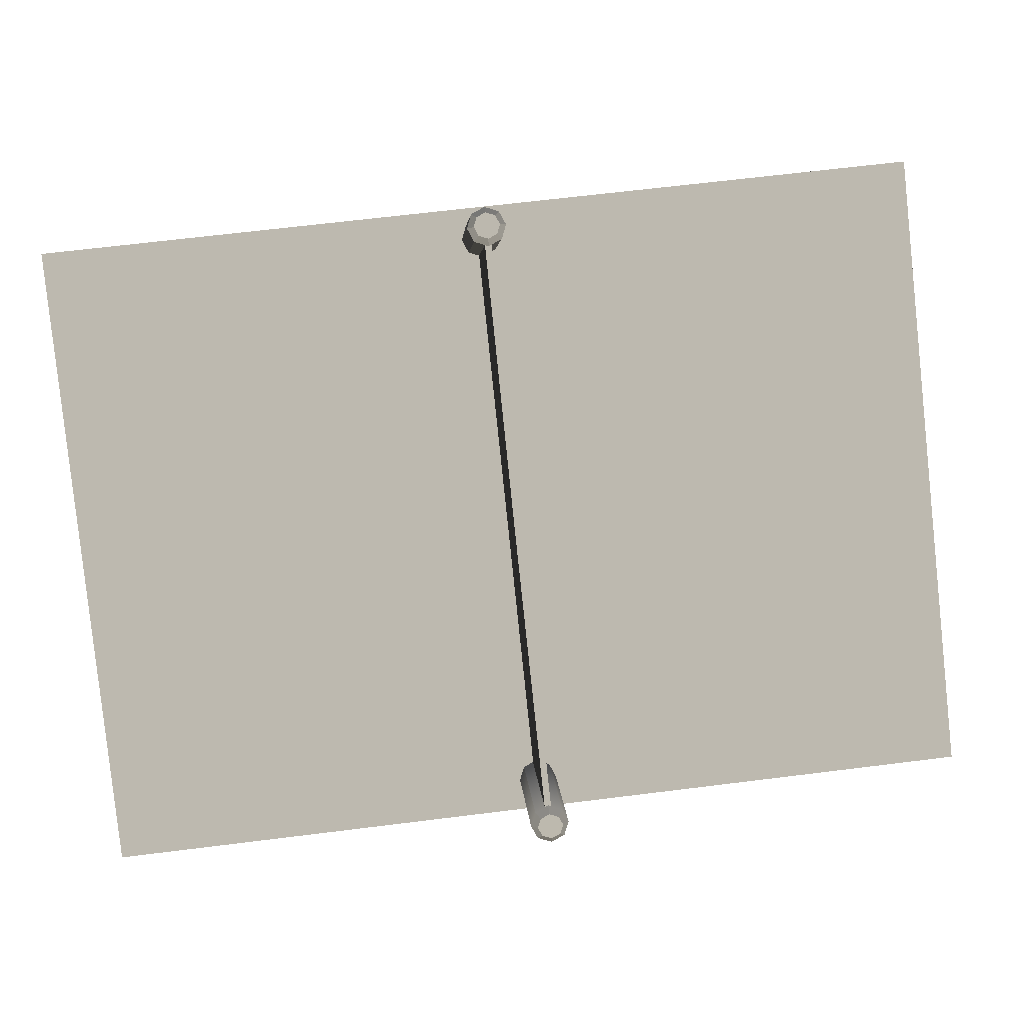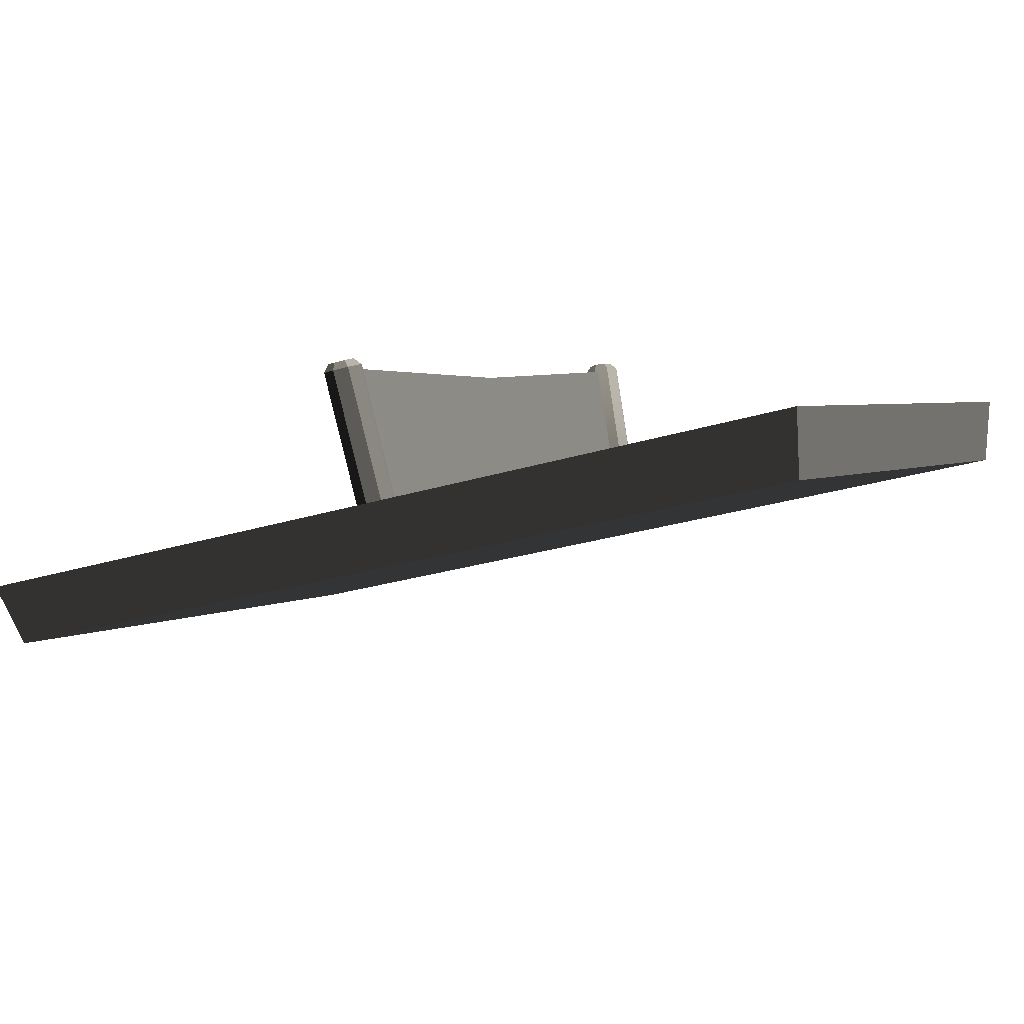
<metadata>
{"format":"obj","ext":"obj","renderer":"f3d","projection":"perspective","resolution":1024,"background":"white","views":[{"elev":-14.5,"azim":-158.6,"up":"+Z"},{"elev":29.5,"azim":26.4,"up":"+Y"}]}
</metadata>
<code>
v -0.3506 2.316 0.7747 0.8 0.8 0.8 #0.502
v -0.1707 1.873 0.9275 0.8 0.8 0.8 #0.502
v -0.1477 1.882 0.9243 0.8 0.8 0.8 #0.502
v -0.3506 2.316 0.7747 0.8 0.8 0.8 #0.502
v -0.3735 2.306 0.7778 0.8 0.8 0.8 #0.502
v -0.1707 1.873 0.9275 0.8 0.8 0.8 #0.502
v -0.2866 1.823 -0.2839 0.8 0.8 0.8 #0.502
v -0.3735 2.306 0.7778 0.8 0.8 0.8 #0.502
v -0.3506 2.316 0.7747 0.8 0.8 0.8 #0.502
v -0.2866 1.823 -0.2839 0.8 0.8 0.8 #0.502
v -0.3093 1.814 -0.2808 0.8 0.8 0.8 #0.502
v -0.3735 2.306 0.7778 0.8 0.8 0.8 #0.502
v -0.05029 0.988 -1.138 0.8 0.8 0.8 #0.502
v -0.2725 1.377 -1.365 0.8 0.8 0.8 #0.502
v -0.2495 1.387 -1.368 0.8 0.8 0.8 #0.502
v -0.05029 0.988 -1.138 0.8 0.8 0.8 #0.502
v -0.07324 0.9783 -1.135 0.8 0.8 0.8 #0.502
v -0.2725 1.377 -1.365 0.8 0.8 0.8 #0.502
v -0.1477 1.882 0.9243 0.8 0.8 0.8 #0.502
v -0.1218 1.426 -0.1035 0.8 0.8 0.8 #0.502
v -0.09912 1.435 -0.1067 0.8 0.8 0.8 #0.502
v -0.1477 1.882 0.9243 0.8 0.8 0.8 #0.502
v -0.1707 1.873 0.9275 0.8 0.8 0.8 #0.502
v -0.1218 1.426 -0.1035 0.8 0.8 0.8 #0.502
v -0.07324 0.9783 -1.135 0.8 0.8 0.8 #0.502
v -0.3093 1.814 -0.2808 0.8 0.8 0.8 #0.502
v -0.2725 1.377 -1.365 0.8 0.8 0.8 #0.502
v -0.3093 1.814 -0.2808 0.8 0.8 0.8 #0.502
v -0.07324 0.9783 -1.135 0.8 0.8 0.8 #0.502
v -0.1218 1.426 -0.1035 0.8 0.8 0.8 #0.502
v -0.2866 1.823 -0.2839 0.8 0.8 0.8 #0.502
v -0.05029 0.988 -1.138 0.8 0.8 0.8 #0.502
v -0.2495 1.387 -1.368 0.8 0.8 0.8 #0.502
v -0.2866 1.823 -0.2839 0.8 0.8 0.8 #0.502
v -0.09912 1.435 -0.1067 0.8 0.8 0.8 #0.502
v -0.05029 0.988 -1.138 0.8 0.8 0.8 #0.502
v -0.3093 1.814 -0.2808 0.8 0.8 0.8 #0.502
v -0.1707 1.873 0.9275 0.8 0.8 0.8 #0.502
v -0.3735 2.306 0.7778 0.8 0.8 0.8 #0.502
v -0.3093 1.814 -0.2808 0.8 0.8 0.8 #0.502
v -0.1218 1.426 -0.1035 0.8 0.8 0.8 #0.502
v -0.1707 1.873 0.9275 0.8 0.8 0.8 #0.502
v -0.2495 1.387 -1.368 0.8 0.8 0.8 #0.502
v -0.3093 1.814 -0.2808 0.8 0.8 0.8 #0.502
v -0.2866 1.823 -0.2839 0.8 0.8 0.8 #0.502
v -0.2495 1.387 -1.368 0.8 0.8 0.8 #0.502
v -0.2725 1.377 -1.365 0.8 0.8 0.8 #0.502
v -0.3093 1.814 -0.2808 0.8 0.8 0.8 #0.502
v -0.09912 1.435 -0.1067 0.8 0.8 0.8 #0.502
v -0.07324 0.9783 -1.135 0.8 0.8 0.8 #0.502
v -0.05029 0.988 -1.138 0.8 0.8 0.8 #0.502
v -0.09912 1.435 -0.1067 0.8 0.8 0.8 #0.502
v -0.1218 1.426 -0.1035 0.8 0.8 0.8 #0.502
v -0.07324 0.9783 -1.135 0.8 0.8 0.8 #0.502
v -0.1477 1.882 0.9243 0.8 0.8 0.8 #0.502
v -0.2866 1.823 -0.2839 0.8 0.8 0.8 #0.502
v -0.3506 2.316 0.7747 0.8 0.8 0.8 #0.502
v -0.1477 1.882 0.9243 0.8 0.8 0.8 #0.502
v -0.09912 1.435 -0.1067 0.8 0.8 0.8 #0.502
v -0.2866 1.823 -0.2839 0.8 0.8 0.8 #0.502
v 1.442 2.585 0.8308 0.8 0.8 0.8 #0.502
v -1.605 1.039 1.312 0.8 0.8 0.8 #0.502
v 1.49 2.342 0.8933 0.8 0.8 0.8 #0.502
v 1.442 2.585 0.8308 0.8 0.8 0.8 #0.502
v -1.759 1.238 1.264 0.8 0.8 0.8 #0.502
v -1.605 1.039 1.312 0.8 0.8 0.8 #0.502
v 1.551 1.592 -1.46 0.8 0.8 0.8 #0.502
v -1.759 1.238 1.264 0.8 0.8 0.8 #0.502
v 1.442 2.585 0.8308 0.8 0.8 0.8 #0.502
v 1.551 1.592 -1.46 0.8 0.8 0.8 #0.502
v -1.65 0.2449 -1.028 0.8 0.8 0.8 #0.502
v -1.759 1.238 1.264 0.8 0.8 0.8 #0.502
v 1.594 1.381 -1.322 0.8 0.8 0.8 #0.502
v -1.65 0.2449 -1.028 0.8 0.8 0.8 #0.502
v 1.551 1.592 -1.46 0.8 0.8 0.8 #0.502
v 1.594 1.381 -1.322 0.8 0.8 0.8 #0.502
v -1.5 0.07886 -0.9031 0.8 0.8 0.8 #0.502
v -1.65 0.2449 -1.028 0.8 0.8 0.8 #0.502
v 1.49 2.342 0.8933 0.8 0.8 0.8 #0.502
v -1.5 0.07886 -0.9031 0.8 0.8 0.8 #0.502
v 1.594 1.381 -1.322 0.8 0.8 0.8 #0.502
v 1.49 2.342 0.8933 0.8 0.8 0.8 #0.502
v -1.605 1.039 1.312 0.8 0.8 0.8 #0.502
v -1.5 0.07886 -0.9031 0.8 0.8 0.8 #0.502
v -1.759 1.238 1.264 0.8 0.8 0.8 #0.502
v -1.5 0.07886 -0.9031 0.8 0.8 0.8 #0.502
v -1.605 1.039 1.312 0.8 0.8 0.8 #0.502
v -1.759 1.238 1.264 0.8 0.8 0.8 #0.502
v -1.65 0.2449 -1.028 0.8 0.8 0.8 #0.502
v -1.5 0.07886 -0.9031 0.8 0.8 0.8 #0.502
v 1.551 1.592 -1.46 0.8 0.8 0.8 #0.502
v 1.49 2.342 0.8933 0.8 0.8 0.8 #0.502
v 1.594 1.381 -1.322 0.8 0.8 0.8 #0.502
v 1.551 1.592 -1.46 0.8 0.8 0.8 #0.502
v 1.442 2.585 0.8308 0.8 0.8 0.8 #0.502
v 1.49 2.342 0.8933 0.8 0.8 0.8 #0.502
v -0.4121 2.28 0.7429 0.8 0.8 0.8 #0.502
v -0.1121 1.753 0.8909 0.8 0.8 0.8 #0.502
v -0.1606 1.739 0.9185 0.8 0.8 0.8 #0.502
v -0.4121 2.28 0.7429 0.8 0.8 0.8 #0.502
v -0.3635 2.294 0.7153 0.8 0.8 0.8 #0.502
v -0.1121 1.753 0.8909 0.8 0.8 0.8 #0.502
v -0.3635 2.294 0.7153 0.8 0.8 0.8 #0.502
v -0.06372 1.78 0.9053 0.8 0.8 0.8 #0.502
v -0.1121 1.753 0.8909 0.8 0.8 0.8 #0.502
v -0.3635 2.294 0.7153 0.8 0.8 0.8 #0.502
v -0.3149 2.321 0.7297 0.8 0.8 0.8 #0.502
v -0.06372 1.78 0.9053 0.8 0.8 0.8 #0.502
v -0.3149 2.321 0.7297 0.8 0.8 0.8 #0.502
v -0.0437 1.805 0.9529 0.8 0.8 0.8 #0.502
v -0.06372 1.78 0.9053 0.8 0.8 0.8 #0.502
v -0.3149 2.321 0.7297 0.8 0.8 0.8 #0.502
v -0.2949 2.346 0.7776 0.8 0.8 0.8 #0.502
v -0.0437 1.805 0.9529 0.8 0.8 0.8 #0.502
v -0.2949 2.346 0.7776 0.8 0.8 0.8 #0.502
v -0.06372 1.812 1.006 0.8 0.8 0.8 #0.502
v -0.0437 1.805 0.9529 0.8 0.8 0.8 #0.502
v -0.2949 2.346 0.7776 0.8 0.8 0.8 #0.502
v -0.3152 2.354 0.8306 0.8 0.8 0.8 #0.502
v -0.06372 1.812 1.006 0.8 0.8 0.8 #0.502
v -0.3152 2.354 0.8306 0.8 0.8 0.8 #0.502
v -0.1123 1.799 1.034 0.8 0.8 0.8 #0.502
v -0.06372 1.812 1.006 0.8 0.8 0.8 #0.502
v -0.3152 2.354 0.8306 0.8 0.8 0.8 #0.502
v -0.3638 2.34 0.8582 0.8 0.8 0.8 #0.502
v -0.1123 1.799 1.034 0.8 0.8 0.8 #0.502
v -0.3638 2.34 0.8582 0.8 0.8 0.8 #0.502
v -0.1609 1.772 1.019 0.8 0.8 0.8 #0.502
v -0.1123 1.799 1.034 0.8 0.8 0.8 #0.502
v -0.3638 2.34 0.8582 0.8 0.8 0.8 #0.502
v -0.4121 2.313 0.8438 0.8 0.8 0.8 #0.502
v -0.1609 1.772 1.019 0.8 0.8 0.8 #0.502
v -0.4121 2.313 0.8438 0.8 0.8 0.8 #0.502
v -0.1809 1.747 0.9714 0.8 0.8 0.8 #0.502
v -0.1609 1.772 1.019 0.8 0.8 0.8 #0.502
v -0.4121 2.313 0.8438 0.8 0.8 0.8 #0.502
v -0.4321 2.288 0.7961 0.8 0.8 0.8 #0.502
v -0.1809 1.747 0.9714 0.8 0.8 0.8 #0.502
v -0.4321 2.288 0.7961 0.8 0.8 0.8 #0.502
v -0.1606 1.739 0.9185 0.8 0.8 0.8 #0.502
v -0.1809 1.747 0.9714 0.8 0.8 0.8 #0.502
v -0.4321 2.288 0.7961 0.8 0.8 0.8 #0.502
v -0.4121 2.28 0.7429 0.8 0.8 0.8 #0.502
v -0.1606 1.739 0.9185 0.8 0.8 0.8 #0.502
v -0.4121 2.28 0.7429 0.8 0.8 0.8 #0.502
v -0.375 2.326 0.7322 0.8 0.8 0.8 #0.502
v -0.3635 2.294 0.7153 0.8 0.8 0.8 #0.502
v -0.4075 2.317 0.7505 0.8 0.8 0.8 #0.502
v -0.375 2.326 0.7322 0.8 0.8 0.8 #0.502
v -0.4121 2.28 0.7429 0.8 0.8 0.8 #0.502
v -0.375 2.326 0.7322 0.8 0.8 0.8 #0.502
v -0.3149 2.321 0.7297 0.8 0.8 0.8 #0.502
v -0.3635 2.294 0.7153 0.8 0.8 0.8 #0.502
v -0.375 2.326 0.7322 0.8 0.8 0.8 #0.502
v -0.3425 2.344 0.7417 0.8 0.8 0.8 #0.502
v -0.3149 2.321 0.7297 0.8 0.8 0.8 #0.502
v -0.3425 2.344 0.7417 0.8 0.8 0.8 #0.502
v -0.2949 2.346 0.7776 0.8 0.8 0.8 #0.502
v -0.3149 2.321 0.7297 0.8 0.8 0.8 #0.502
v -0.3425 2.344 0.7417 0.8 0.8 0.8 #0.502
v -0.3291 2.361 0.7737 0.8 0.8 0.8 #0.502
v -0.2949 2.346 0.7776 0.8 0.8 0.8 #0.502
v -0.3291 2.361 0.7737 0.8 0.8 0.8 #0.502
v -0.3152 2.354 0.8306 0.8 0.8 0.8 #0.502
v -0.2949 2.346 0.7776 0.8 0.8 0.8 #0.502
v -0.3291 2.361 0.7737 0.8 0.8 0.8 #0.502
v -0.3425 2.366 0.8093 0.8 0.8 0.8 #0.502
v -0.3152 2.354 0.8306 0.8 0.8 0.8 #0.502
v -0.3425 2.366 0.8093 0.8 0.8 0.8 #0.502
v -0.3638 2.34 0.8582 0.8 0.8 0.8 #0.502
v -0.3152 2.354 0.8306 0.8 0.8 0.8 #0.502
v -0.3425 2.366 0.8093 0.8 0.8 0.8 #0.502
v -0.375 2.357 0.8279 0.8 0.8 0.8 #0.502
v -0.3638 2.34 0.8582 0.8 0.8 0.8 #0.502
v -0.3638 2.34 0.8582 0.8 0.8 0.8 #0.502
v -0.4077 2.339 0.8181 0.8 0.8 0.8 #0.502
v -0.4121 2.313 0.8438 0.8 0.8 0.8 #0.502
v -0.375 2.357 0.8279 0.8 0.8 0.8 #0.502
v -0.4077 2.339 0.8181 0.8 0.8 0.8 #0.502
v -0.3638 2.34 0.8582 0.8 0.8 0.8 #0.502
v -0.4121 2.313 0.8438 0.8 0.8 0.8 #0.502
v -0.4211 2.322 0.7861 0.8 0.8 0.8 #0.502
v -0.4321 2.288 0.7961 0.8 0.8 0.8 #0.502
v -0.4077 2.339 0.8181 0.8 0.8 0.8 #0.502
v -0.4211 2.322 0.7861 0.8 0.8 0.8 #0.502
v -0.4121 2.313 0.8438 0.8 0.8 0.8 #0.502
v -0.4321 2.288 0.7961 0.8 0.8 0.8 #0.502
v -0.4075 2.317 0.7505 0.8 0.8 0.8 #0.502
v -0.4121 2.28 0.7429 0.8 0.8 0.8 #0.502
v -0.4211 2.322 0.7861 0.8 0.8 0.8 #0.502
v -0.4075 2.317 0.7505 0.8 0.8 0.8 #0.502
v -0.4321 2.288 0.7961 0.8 0.8 0.8 #0.502
v -0.375 2.342 0.78 0.8 0.8 0.8 #0.502
v -0.375 2.326 0.7322 0.8 0.8 0.8 #0.502
v -0.4075 2.317 0.7505 0.8 0.8 0.8 #0.502
v -0.375 2.342 0.78 0.8 0.8 0.8 #0.502
v -0.3425 2.344 0.7417 0.8 0.8 0.8 #0.502
v -0.375 2.326 0.7322 0.8 0.8 0.8 #0.502
v -0.375 2.342 0.78 0.8 0.8 0.8 #0.502
v -0.3291 2.361 0.7737 0.8 0.8 0.8 #0.502
v -0.3425 2.344 0.7417 0.8 0.8 0.8 #0.502
v -0.375 2.342 0.78 0.8 0.8 0.8 #0.502
v -0.3425 2.366 0.8093 0.8 0.8 0.8 #0.502
v -0.3291 2.361 0.7737 0.8 0.8 0.8 #0.502
v -0.375 2.342 0.78 0.8 0.8 0.8 #0.502
v -0.375 2.357 0.8279 0.8 0.8 0.8 #0.502
v -0.3425 2.366 0.8093 0.8 0.8 0.8 #0.502
v -0.375 2.342 0.78 0.8 0.8 0.8 #0.502
v -0.4077 2.339 0.8181 0.8 0.8 0.8 #0.502
v -0.375 2.357 0.8279 0.8 0.8 0.8 #0.502
v -0.375 2.342 0.78 0.8 0.8 0.8 #0.502
v -0.4211 2.322 0.7861 0.8 0.8 0.8 #0.502
v -0.4077 2.339 0.8181 0.8 0.8 0.8 #0.502
v -0.375 2.342 0.78 0.8 0.8 0.8 #0.502
v -0.4075 2.317 0.7505 0.8 0.8 0.8 #0.502
v -0.4211 2.322 0.7861 0.8 0.8 0.8 #0.502
v -0.3054 1.332 -1.418 0.8 0.8 0.8 #0.502
v -0.009277 0.8528 -1.149 0.8 0.8 0.8 #0.502
v -0.05981 0.8428 -1.123 0.8 0.8 0.8 #0.502
v -0.3054 1.332 -1.418 0.8 0.8 0.8 #0.502
v -0.2551 1.342 -1.444 0.8 0.8 0.8 #0.502
v -0.009277 0.8528 -1.149 0.8 0.8 0.8 #0.502
v -0.2551 1.342 -1.444 0.8 0.8 0.8 #0.502
v 0.03711 0.8838 -1.136 0.8 0.8 0.8 #0.502
v -0.009277 0.8528 -1.149 0.8 0.8 0.8 #0.502
v -0.2551 1.342 -1.444 0.8 0.8 0.8 #0.502
v -0.2085 1.373 -1.431 0.8 0.8 0.8 #0.502
v 0.03711 0.8838 -1.136 0.8 0.8 0.8 #0.502
v -0.2085 1.373 -1.431 0.8 0.8 0.8 #0.502
v 0.05249 0.9177 -1.093 0.8 0.8 0.8 #0.502
v 0.03711 0.8838 -1.136 0.8 0.8 0.8 #0.502
v -0.2085 1.373 -1.431 0.8 0.8 0.8 #0.502
v -0.1929 1.407 -1.387 0.8 0.8 0.8 #0.502
v 0.05249 0.9177 -1.093 0.8 0.8 0.8 #0.502
v -0.1929 1.407 -1.387 0.8 0.8 0.8 #0.502
v 0.02808 0.9348 -1.044 0.8 0.8 0.8 #0.502
v 0.05249 0.9177 -1.093 0.8 0.8 0.8 #0.502
v -0.1929 1.407 -1.387 0.8 0.8 0.8 #0.502
v -0.2175 1.424 -1.338 0.8 0.8 0.8 #0.502
v 0.02808 0.9348 -1.044 0.8 0.8 0.8 #0.502
v -0.2175 1.424 -1.338 0.8 0.8 0.8 #0.502
v -0.02222 0.925 -1.018 0.8 0.8 0.8 #0.502
v 0.02808 0.9348 -1.044 0.8 0.8 0.8 #0.502
v -0.2175 1.424 -1.338 0.8 0.8 0.8 #0.502
v -0.2678 1.414 -1.313 0.8 0.8 0.8 #0.502
v -0.02222 0.925 -1.018 0.8 0.8 0.8 #0.502
v -0.2678 1.414 -1.313 0.8 0.8 0.8 #0.502
v -0.06885 0.894 -1.031 0.8 0.8 0.8 #0.502
v -0.02222 0.925 -1.018 0.8 0.8 0.8 #0.502
v -0.2678 1.414 -1.313 0.8 0.8 0.8 #0.502
v -0.3145 1.383 -1.325 0.8 0.8 0.8 #0.502
v -0.06885 0.894 -1.031 0.8 0.8 0.8 #0.502
v -0.3145 1.383 -1.325 0.8 0.8 0.8 #0.502
v -0.08423 0.8601 -1.074 0.8 0.8 0.8 #0.502
v -0.06885 0.894 -1.031 0.8 0.8 0.8 #0.502
v -0.3145 1.383 -1.325 0.8 0.8 0.8 #0.502
v -0.3301 1.349 -1.369 0.8 0.8 0.8 #0.502
v -0.08423 0.8601 -1.074 0.8 0.8 0.8 #0.502
v -0.3301 1.349 -1.369 0.8 0.8 0.8 #0.502
v -0.05981 0.8428 -1.123 0.8 0.8 0.8 #0.502
v -0.08423 0.8601 -1.074 0.8 0.8 0.8 #0.502
v -0.3301 1.349 -1.369 0.8 0.8 0.8 #0.502
v -0.3054 1.332 -1.418 0.8 0.8 0.8 #0.502
v -0.05981 0.8428 -1.123 0.8 0.8 0.8 #0.502
v -0.3054 1.332 -1.418 0.8 0.8 0.8 #0.502
v -0.2686 1.377 -1.434 0.8 0.8 0.8 #0.502
v -0.2551 1.342 -1.444 0.8 0.8 0.8 #0.502
v -0.3022 1.37 -1.417 0.8 0.8 0.8 #0.502
v -0.2686 1.377 -1.434 0.8 0.8 0.8 #0.502
v -0.3054 1.332 -1.418 0.8 0.8 0.8 #0.502
v -0.2686 1.377 -1.434 0.8 0.8 0.8 #0.502
v -0.2085 1.373 -1.431 0.8 0.8 0.8 #0.502
v -0.2551 1.342 -1.444 0.8 0.8 0.8 #0.502
v -0.2686 1.377 -1.434 0.8 0.8 0.8 #0.502
v -0.2371 1.397 -1.426 0.8 0.8 0.8 #0.502
v -0.2085 1.373 -1.431 0.8 0.8 0.8 #0.502
v -0.2371 1.397 -1.426 0.8 0.8 0.8 #0.502
v -0.1929 1.407 -1.387 0.8 0.8 0.8 #0.502
v -0.2085 1.373 -1.431 0.8 0.8 0.8 #0.502
v -0.2371 1.397 -1.426 0.8 0.8 0.8 #0.502
v -0.2268 1.42 -1.397 0.8 0.8 0.8 #0.502
v -0.1929 1.407 -1.387 0.8 0.8 0.8 #0.502
v -0.2268 1.42 -1.397 0.8 0.8 0.8 #0.502
v -0.2175 1.424 -1.338 0.8 0.8 0.8 #0.502
v -0.1929 1.407 -1.387 0.8 0.8 0.8 #0.502
v -0.2268 1.42 -1.397 0.8 0.8 0.8 #0.502
v -0.2432 1.432 -1.364 0.8 0.8 0.8 #0.502
v -0.2175 1.424 -1.338 0.8 0.8 0.8 #0.502
v -0.2432 1.432 -1.364 0.8 0.8 0.8 #0.502
v -0.2678 1.414 -1.313 0.8 0.8 0.8 #0.502
v -0.2175 1.424 -1.338 0.8 0.8 0.8 #0.502
v -0.2432 1.432 -1.364 0.8 0.8 0.8 #0.502
v -0.2771 1.425 -1.346 0.8 0.8 0.8 #0.502
v -0.2678 1.414 -1.313 0.8 0.8 0.8 #0.502
v -0.2678 1.414 -1.313 0.8 0.8 0.8 #0.502
v -0.3084 1.404 -1.355 0.8 0.8 0.8 #0.502
v -0.3145 1.383 -1.325 0.8 0.8 0.8 #0.502
v -0.2771 1.425 -1.346 0.8 0.8 0.8 #0.502
v -0.3084 1.404 -1.355 0.8 0.8 0.8 #0.502
v -0.2678 1.414 -1.313 0.8 0.8 0.8 #0.502
v -0.3145 1.383 -1.325 0.8 0.8 0.8 #0.502
v -0.3188 1.382 -1.384 0.8 0.8 0.8 #0.502
v -0.3301 1.349 -1.369 0.8 0.8 0.8 #0.502
v -0.3084 1.404 -1.355 0.8 0.8 0.8 #0.502
v -0.3188 1.382 -1.384 0.8 0.8 0.8 #0.502
v -0.3145 1.383 -1.325 0.8 0.8 0.8 #0.502
v -0.3301 1.349 -1.369 0.8 0.8 0.8 #0.502
v -0.3022 1.37 -1.417 0.8 0.8 0.8 #0.502
v -0.3054 1.332 -1.418 0.8 0.8 0.8 #0.502
v -0.3188 1.382 -1.384 0.8 0.8 0.8 #0.502
v -0.3022 1.37 -1.417 0.8 0.8 0.8 #0.502
v -0.3301 1.349 -1.369 0.8 0.8 0.8 #0.502
v -0.2727 1.401 -1.39 0.8 0.8 0.8 #0.502
v -0.2686 1.377 -1.434 0.8 0.8 0.8 #0.502
v -0.3022 1.37 -1.417 0.8 0.8 0.8 #0.502
v -0.2727 1.401 -1.39 0.8 0.8 0.8 #0.502
v -0.2371 1.397 -1.426 0.8 0.8 0.8 #0.502
v -0.2686 1.377 -1.434 0.8 0.8 0.8 #0.502
v -0.2727 1.401 -1.39 0.8 0.8 0.8 #0.502
v -0.2268 1.42 -1.397 0.8 0.8 0.8 #0.502
v -0.2371 1.397 -1.426 0.8 0.8 0.8 #0.502
v -0.2727 1.401 -1.39 0.8 0.8 0.8 #0.502
v -0.2432 1.432 -1.364 0.8 0.8 0.8 #0.502
v -0.2268 1.42 -1.397 0.8 0.8 0.8 #0.502
v -0.2727 1.401 -1.39 0.8 0.8 0.8 #0.502
v -0.2771 1.425 -1.346 0.8 0.8 0.8 #0.502
v -0.2432 1.432 -1.364 0.8 0.8 0.8 #0.502
v -0.2727 1.401 -1.39 0.8 0.8 0.8 #0.502
v -0.3084 1.404 -1.355 0.8 0.8 0.8 #0.502
v -0.2771 1.425 -1.346 0.8 0.8 0.8 #0.502
v -0.2727 1.401 -1.39 0.8 0.8 0.8 #0.502
v -0.3188 1.382 -1.384 0.8 0.8 0.8 #0.502
v -0.3084 1.404 -1.355 0.8 0.8 0.8 #0.502
v -0.2727 1.401 -1.39 0.8 0.8 0.8 #0.502
v -0.3022 1.37 -1.417 0.8 0.8 0.8 #0.502
v -0.3188 1.382 -1.384 0.8 0.8 0.8 #0.502
f 1 2 3
f 4 5 6
f 7 8 9
f 10 11 12
f 13 14 15
f 16 17 18
f 19 20 21
f 22 23 24
f 25 26 27
f 28 29 30
f 31 32 33
f 34 35 36
f 37 38 39
f 40 41 42
f 43 44 45
f 46 47 48
f 49 50 51
f 52 53 54
f 55 56 57
f 58 59 60
f 61 62 63
f 64 65 66
f 67 68 69
f 70 71 72
f 73 74 75
f 76 77 78
f 79 80 81
f 82 83 84
f 85 86 87
f 88 89 90
f 91 92 93
f 94 95 96
f 97 98 99
f 100 101 102
f 103 104 105
f 106 107 108
f 109 110 111
f 112 113 114
f 115 116 117
f 118 119 120
f 121 122 123
f 124 125 126
f 127 128 129
f 130 131 132
f 133 134 135
f 136 137 138
f 139 140 141
f 142 143 144
f 145 146 147
f 148 149 150
f 151 152 153
f 154 155 156
f 157 158 159
f 160 161 162
f 163 164 165
f 166 167 168
f 169 170 171
f 172 173 174
f 175 176 177
f 178 179 180
f 181 182 183
f 184 185 186
f 187 188 189
f 190 191 192
f 193 194 195
f 196 197 198
f 199 200 201
f 202 203 204
f 205 206 207
f 208 209 210
f 211 212 213
f 214 215 216
f 217 218 219
f 220 221 222
f 223 224 225
f 226 227 228
f 229 230 231
f 232 233 234
f 235 236 237
f 238 239 240
f 241 242 243
f 244 245 246
f 247 248 249
f 250 251 252
f 253 254 255
f 256 257 258
f 259 260 261
f 262 263 264
f 265 266 267
f 268 269 270
f 271 272 273
f 274 275 276
f 277 278 279
f 280 281 282
f 283 284 285
f 286 287 288
f 289 290 291
f 292 293 294
f 295 296 297
f 298 299 300
f 301 302 303
f 304 305 306
f 307 308 309
f 310 311 312
f 313 314 315
f 316 317 318
f 319 320 321
f 322 323 324
f 325 326 327
f 328 329 330
f 331 332 333
f 334 335 336

</code>
